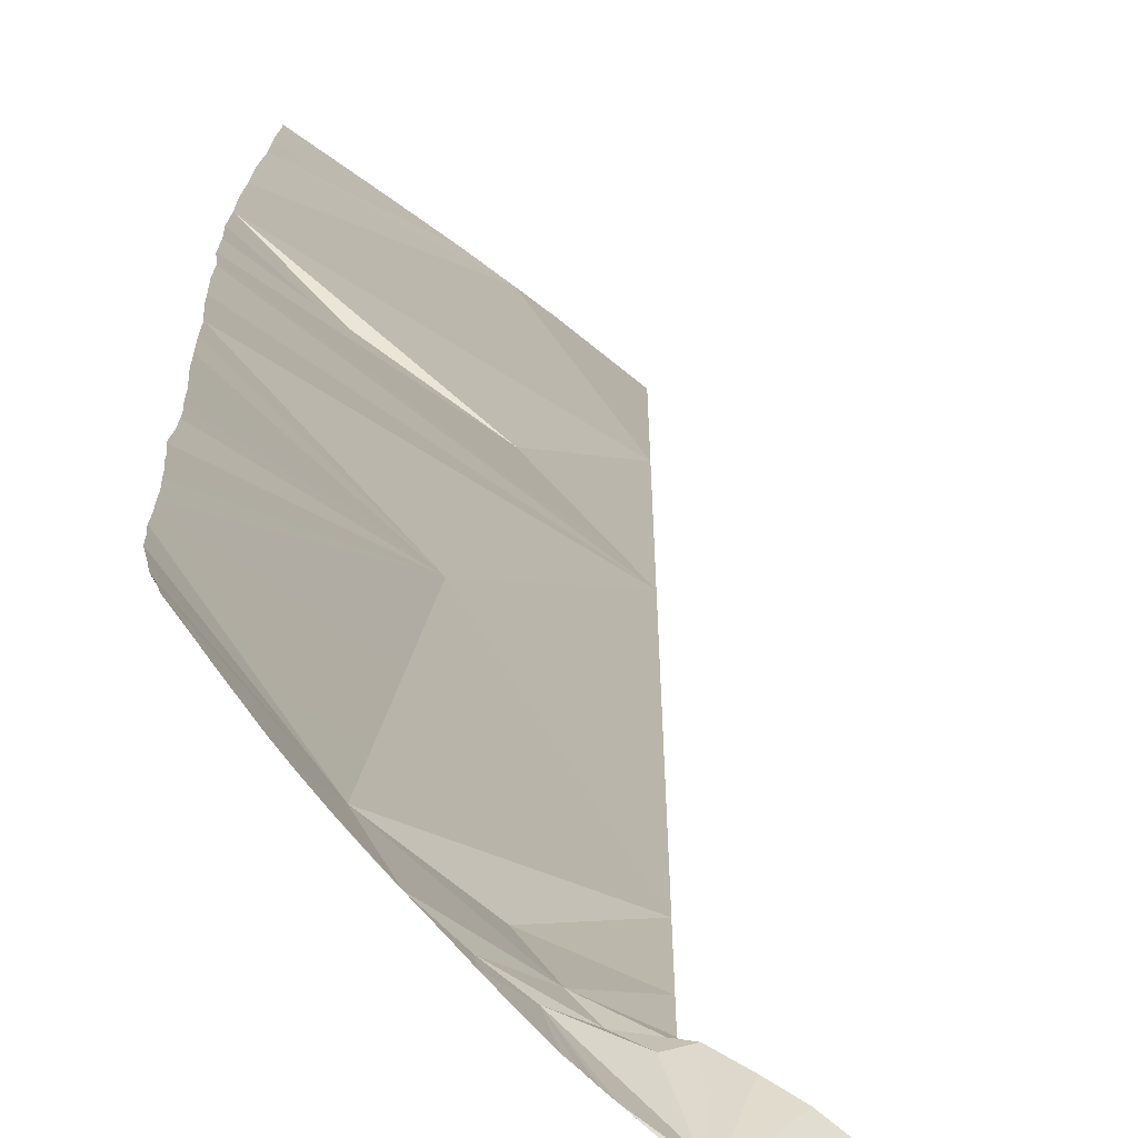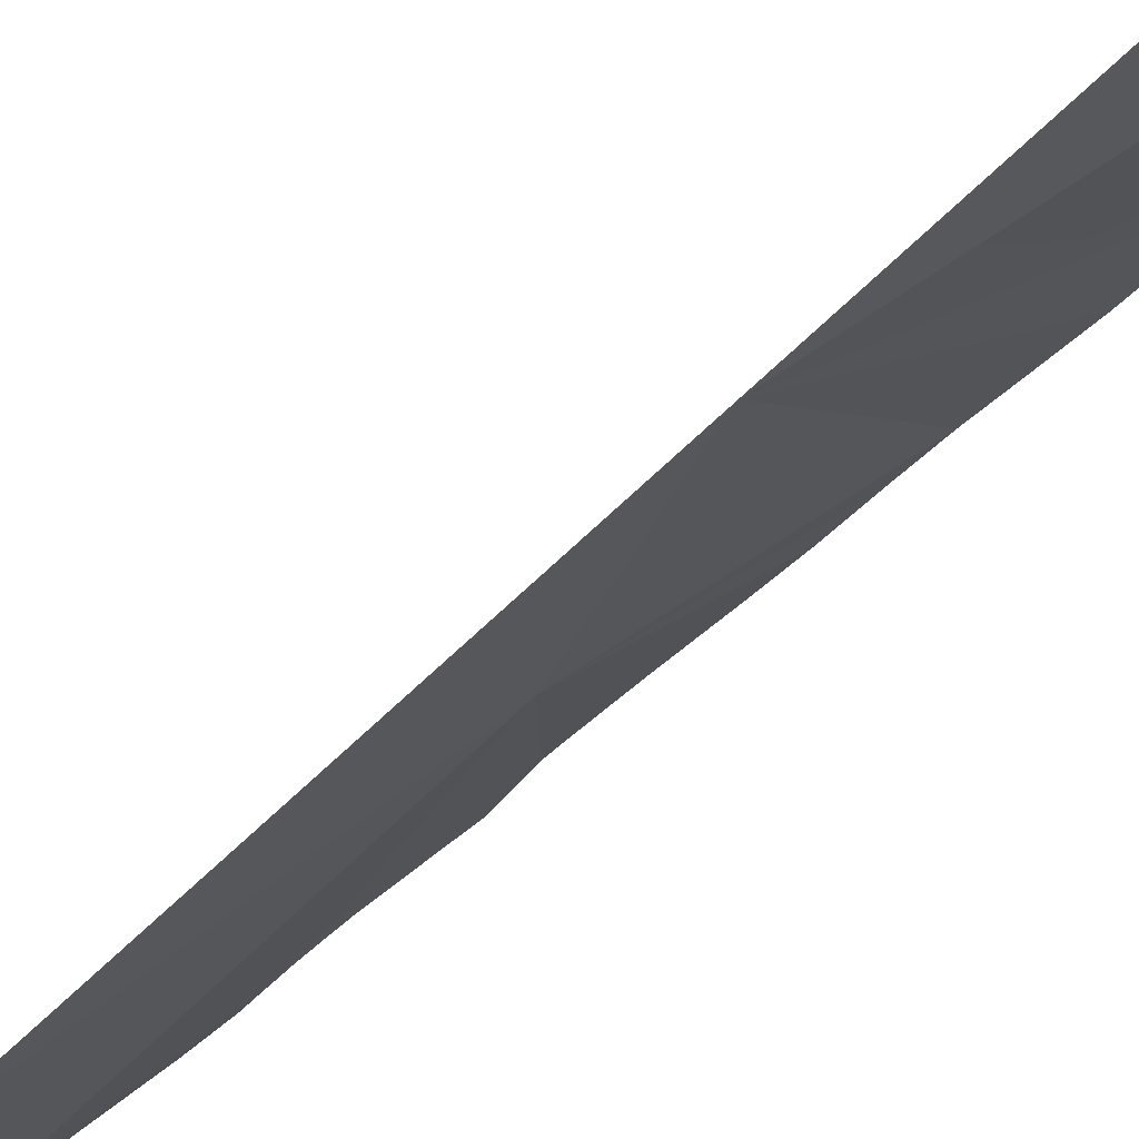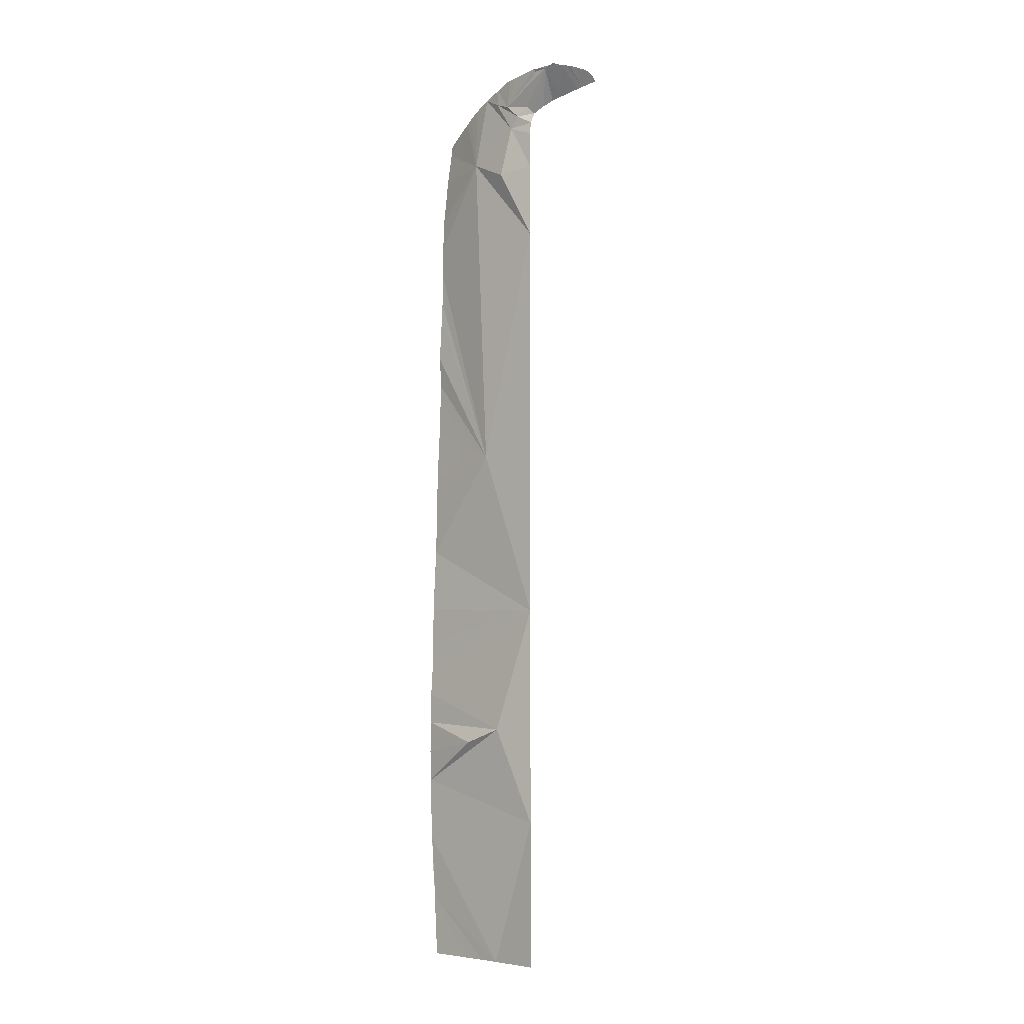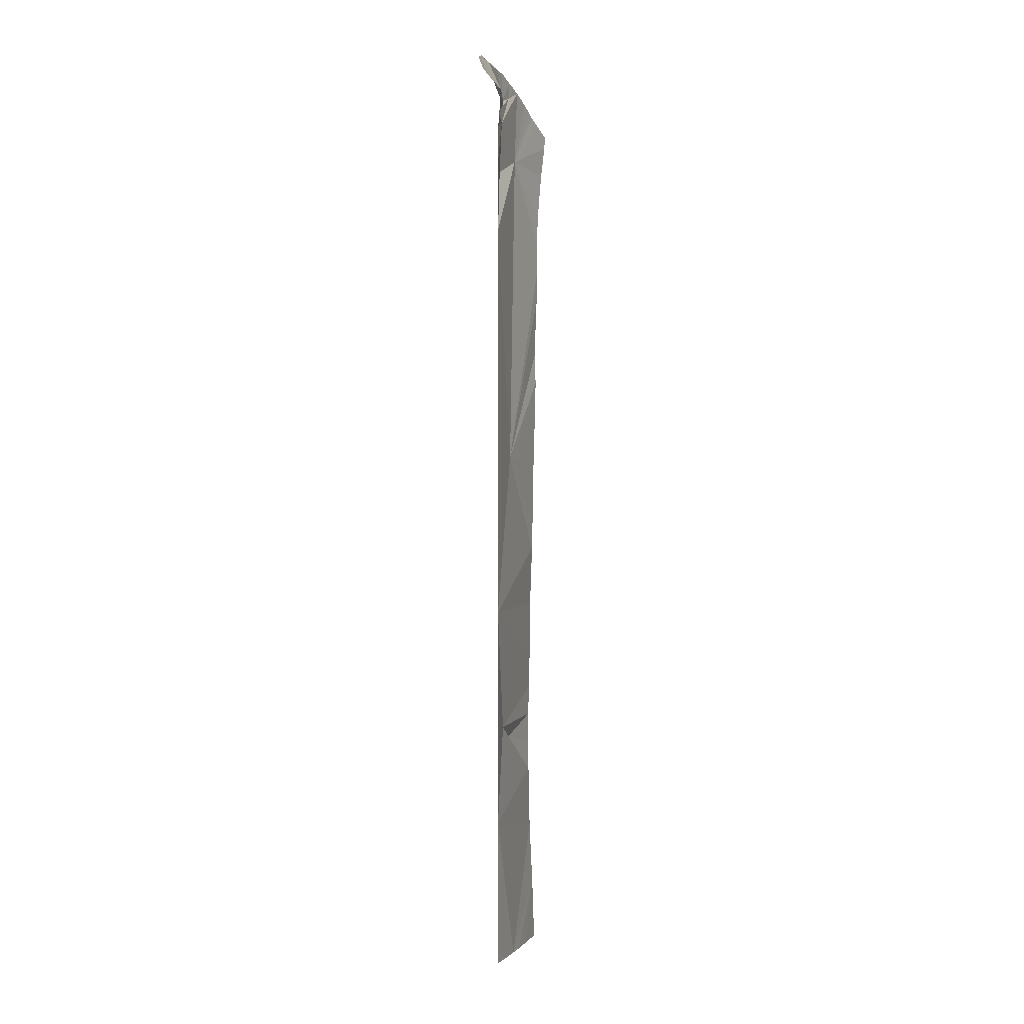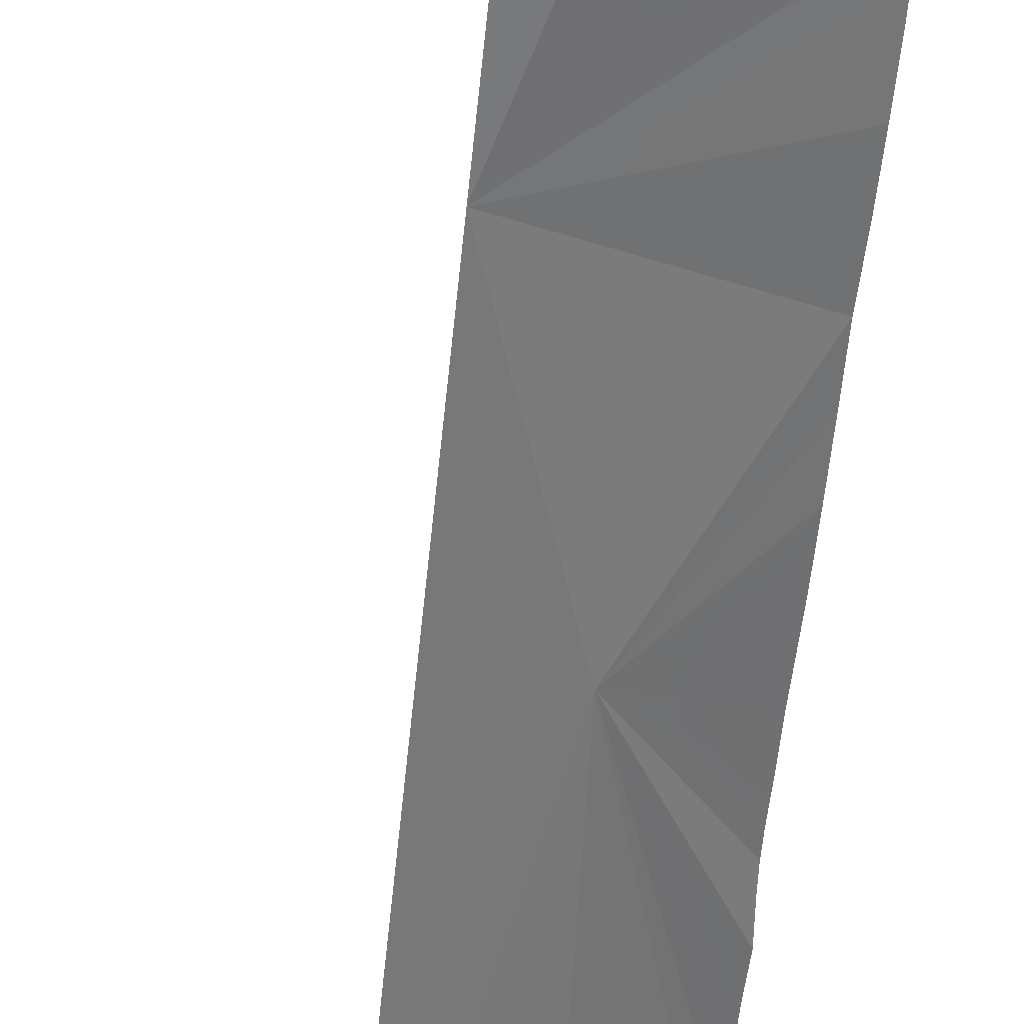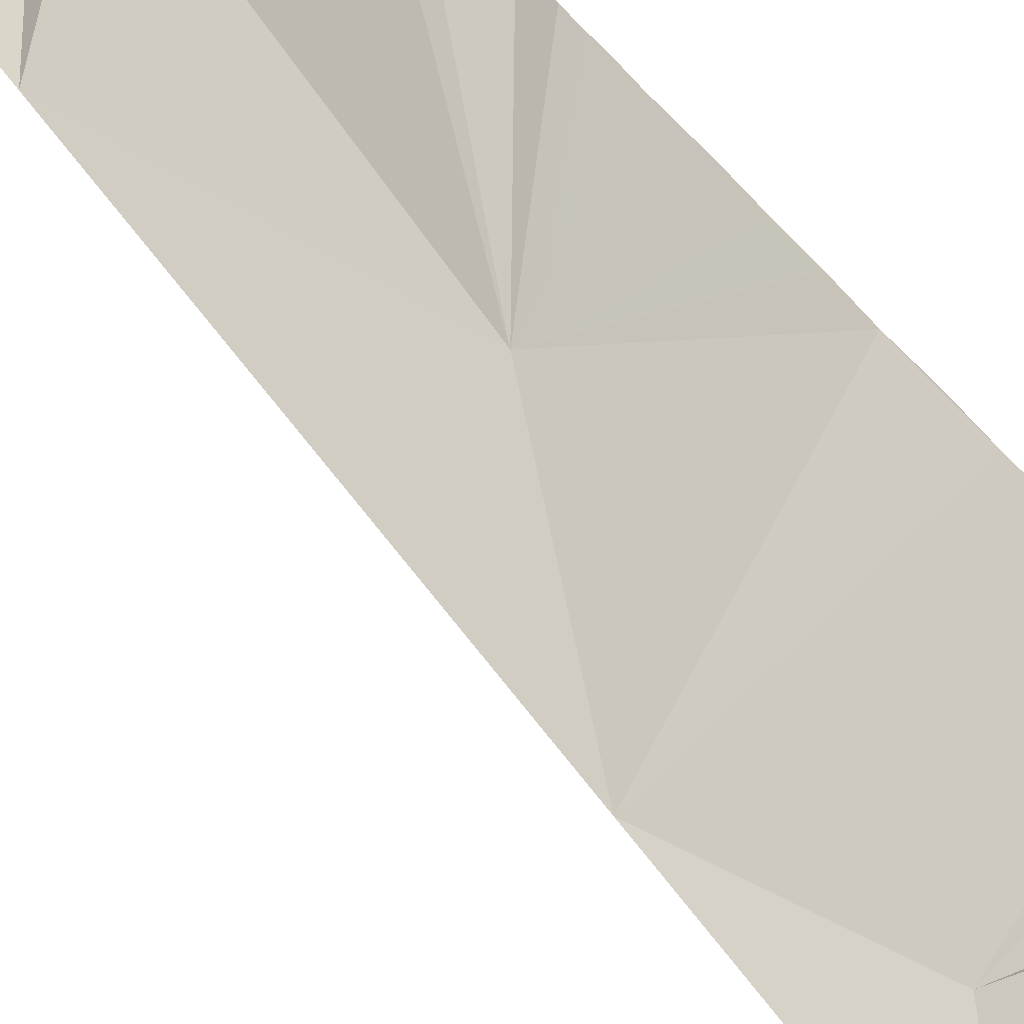
<metadata>
{"format":"obj","ext":"obj","renderer":"f3d","projection":"perspective","resolution":1024,"background":"white","views":[{"elev":9.6,"azim":0.2,"up":"+Y"},{"elev":-35.6,"azim":146.8,"up":"+Y"},{"elev":-5.4,"azim":7.4,"up":"+Z"},{"elev":-1.1,"azim":70.4,"up":"+Z"},{"elev":-58.9,"azim":174.4,"up":"+Y"},{"elev":35.4,"azim":153.8,"up":"+Y"}]}
</metadata>
<code>
o crack_restart_keyway_335
v 0.1472 -0.1621 -0.08766
v 0.1491 -0.1633 -0.0874
v 0.148 -0.1654 -0.0824
v 0.1454 -0.1607 -0.08788
v 0.1395 -0.1564 -0.08866
v 0.1433 -0.1592 -0.08818
v 0.1362 -0.1607 -0.07751
v 0.1353 -0.1531 -0.08925
v 0.1311 -0.1499 -0.08987
v 0.1283 -0.1559 -0.07693
v 0.1268 -0.1476 -0.09152
v 0.1222 -0.1456 -0.09401
v 0.1204 -0.1474 -0.1036
v 0.1112 -0.1424 -0.09968
v 0.1204 -0.1474 -0.1189
v 0.1209 -0.1469 -0.09861
v 0.1204 -0.1474 -0.4725
v 0.1204 -0.1474 -0.4571
v 0.1033 -0.1341 -0.4725
v 0.1086 -0.138 -0.4725
v 0.07263 -0.1137 -0.4464
v 0.07135 -0.1146 -0.4204
v 0.07175 -0.1141 -0.4334
v 0.07133 -0.1146 -0.3424
v 0.07066 -0.1148 -0.3554
v 0.1204 -0.1474 -0.3187
v 0.07132 -0.1144 -0.3294
v 0.07074 -0.1149 -0.3684
v 0.07044 -0.1149 -0.3814
v 0.09063 -0.1321 -0.3768
v 0.07288 -0.1136 -0.2643
v 0.09872 -0.134 -0.2487
v 0.07315 -0.1132 -0.2513
v 0.07267 -0.1135 -0.2773
v 0.0716 -0.1144 -0.3164
v 0.1145 -0.1447 -0.09477
v 0.1187 -0.1457 -0.09074
v 0.1065 -0.1418 -0.1207
v 0.1204 -0.1474 -0.1343
v 0.1204 -0.1474 -0.1497
v 0.1204 -0.1474 -0.165
v 0.1204 -0.1474 -0.1804
v 0.1204 -0.1474 -0.1958
v 0.1204 -0.1474 -0.2111
v 0.1204 -0.1474 -0.2265
v 0.1204 -0.1474 -0.2419
v 0.1204 -0.1474 -0.2573
v 0.1204 -0.1474 -0.2726
v 0.1204 -0.1474 -0.288
v 0.1204 -0.1474 -0.3034
v 0.1204 -0.1474 -0.3495
v 0.1045 -0.1395 -0.3709
v 0.1204 -0.1474 -0.3649
v 0.1204 -0.1474 -0.3341
v 0.1204 -0.1474 -0.3802
v 0.1204 -0.1474 -0.3956
v 0.1204 -0.1474 -0.411
v 0.1204 -0.1474 -0.4417
v 0.09332 -0.1299 -0.1127
v 0.09296 -0.1251 -0.08556
v 0.09002 -0.1221 -0.08767
v 0.08773 -0.1197 -0.08971
v 0.08574 -0.1174 -0.09122
v 0.1093 -0.1414 -0.0892
v 0.1041 -0.1367 -0.08647
v 0.1045 -0.1364 -0.07968
v 0.1017 -0.1336 -0.08087
v 0.1069 -0.1386 -0.07858
v 0.1204 -0.1474 -0.4263
v 0.07089 -0.1146 -0.4074
v 0.07075 -0.1149 -0.3944
v 0.07654 -0.1111 -0.1205
v 0.07616 -0.1114 -0.1253
v 0.07845 -0.1097 -0.1016
v 0.07697 -0.1108 -0.1148
v 0.07255 -0.1138 -0.2904
v 0.07536 -0.1118 -0.1343
v 0.07521 -0.112 -0.1413
v 0.07496 -0.1121 -0.1473
v 0.09857 -0.1306 -0.08231
v 0.07768 -0.1102 -0.1083
v 0.08357 -0.1149 -0.09296
v 0.08155 -0.1125 -0.09467
v 0.0789 -0.1095 -0.09692
v 0.09332 -0.1299 -0.1127
v 0.1095 -0.1411 -0.07739
v 0.1156 -0.1465 -0.07684
v 0.1142 -0.1454 -0.07704
v 0.1093 -0.1414 -0.0892
v 0.111 -0.1426 -0.07717
v 0.1123 -0.1437 -0.07709
v 0.1228 -0.1527 -0.07586
v 0.1256 -0.1545 -0.07613
v 0.1244 -0.1537 -0.07614
v 0.1277 -0.1559 -0.07609
v 0.1344 -0.16 -0.07683
v 0.1323 -0.1593 -0.07581
v 0.1308 -0.1579 -0.07611
v 0.1293 -0.1569 -0.0761
v 0.1283 -0.1559 -0.07693
v 0.1398 -0.1625 -0.07864
v 0.1387 -0.1619 -0.07824
v 0.1454 -0.1607 -0.08788
v 0.143 -0.1637 -0.07984
v 0.1509 -0.1645 -0.08718
v 0.1498 -0.1655 -0.0842
v 0.1462 -0.1649 -0.08131
v 0.1446 -0.1642 -0.0807
v 0.1509 -0.1645 -0.08718
v 0.1491 -0.1633 -0.0874
v 0.1515 -0.165 -0.08708
v 0.07505 -0.1122 -0.1536
v 0.07499 -0.1121 -0.1603
v 0.07369 -0.1129 -0.1993
v 0.07416 -0.1127 -0.2075
v 0.0743 -0.1126 -0.2123
v 0.07426 -0.1127 -0.2173
v 0.07383 -0.113 -0.2342
v 0.07397 -0.1127 -0.2253
v 0.07294 -0.1134 -0.4595
v 0.07345 -0.1132 -0.4691
v 0.0868 -0.1223 -0.4725
v 0.07353 -0.1131 -0.4725
v 0.07497 -0.1122 -0.1668
v 0.07478 -0.1122 -0.1733
v 0.07455 -0.1125 -0.1807
v 0.07427 -0.1126 -0.1863
v 0.07415 -0.1128 -0.1911
v 0.0964 -0.129 -0.4725
v 0.07194 -0.114 -0.3034
v 0.07845 -0.1097 -0.1016
v 0.1472 -0.1621 -0.08766
v 0.1395 -0.1564 -0.08866
v 0.1433 -0.1592 -0.08818
v 0.1353 -0.1531 -0.08925
v 0.1311 -0.1499 -0.08987
v 0.1268 -0.1476 -0.09152
v 0.1222 -0.1456 -0.09401
v 0.1204 -0.1474 -0.1036
v 0.1204 -0.1474 -0.1189
v 0.1112 -0.1424 -0.09968
v 0.1209 -0.1469 -0.09861
v 0.1204 -0.1474 -0.4725
v 0.1033 -0.1341 -0.4725
v 0.1204 -0.1474 -0.4571
v 0.1086 -0.138 -0.4725
v 0.07263 -0.1137 -0.4464
v 0.07175 -0.1141 -0.4334
v 0.07135 -0.1146 -0.4204
v 0.07133 -0.1146 -0.3424
v 0.1204 -0.1474 -0.3187
v 0.07066 -0.1148 -0.3554
v 0.07132 -0.1144 -0.3294
v 0.07074 -0.1149 -0.3684
v 0.09063 -0.1321 -0.3768
v 0.07044 -0.1149 -0.3814
v 0.07288 -0.1136 -0.2643
v 0.07315 -0.1132 -0.2513
v 0.09872 -0.134 -0.2487
v 0.07267 -0.1135 -0.2773
v 0.0716 -0.1144 -0.3164
v 0.1145 -0.1447 -0.09477
v 0.1187 -0.1457 -0.09074
v 0.1204 -0.1474 -0.1343
v 0.1065 -0.1418 -0.1207
v 0.1204 -0.1474 -0.1497
v 0.1204 -0.1474 -0.165
v 0.1204 -0.1474 -0.1804
v 0.1204 -0.1474 -0.1958
v 0.1204 -0.1474 -0.2111
v 0.1204 -0.1474 -0.2265
v 0.1204 -0.1474 -0.2419
v 0.1204 -0.1474 -0.2573
v 0.1204 -0.1474 -0.2726
v 0.1204 -0.1474 -0.288
v 0.1204 -0.1474 -0.3034
v 0.1204 -0.1474 -0.3495
v 0.1204 -0.1474 -0.3649
v 0.1045 -0.1395 -0.3709
v 0.1204 -0.1474 -0.3341
v 0.1204 -0.1474 -0.3802
v 0.1204 -0.1474 -0.3956
v 0.1204 -0.1474 -0.411
v 0.1204 -0.1474 -0.4417
v 0.1041 -0.1367 -0.08647
v 0.1204 -0.1474 -0.4263
v 0.07089 -0.1146 -0.4074
v 0.07075 -0.1149 -0.3944
v 0.07616 -0.1114 -0.1253
v 0.07654 -0.1111 -0.1205
v 0.07697 -0.1108 -0.1148
v 0.07255 -0.1138 -0.2904
v 0.07521 -0.112 -0.1413
v 0.07536 -0.1118 -0.1343
v 0.07496 -0.1121 -0.1473
v 0.09575 -0.1279 -0.08377
v 0.07768 -0.1102 -0.1083
v 0.07505 -0.1122 -0.1536
v 0.07499 -0.1121 -0.1603
v 0.07369 -0.1129 -0.1993
v 0.07416 -0.1127 -0.2075
v 0.0743 -0.1126 -0.2123
v 0.07426 -0.1127 -0.2173
v 0.07383 -0.113 -0.2342
v 0.07397 -0.1127 -0.2253
v 0.07294 -0.1134 -0.4595
v 0.0868 -0.1223 -0.4725
v 0.07345 -0.1132 -0.4691
v 0.07353 -0.1131 -0.4725
v 0.07497 -0.1122 -0.1668
v 0.07478 -0.1122 -0.1733
v 0.07455 -0.1125 -0.1807
v 0.07427 -0.1126 -0.1863
v 0.07415 -0.1128 -0.1911
v 0.0964 -0.129 -0.4725
v 0.07194 -0.114 -0.3034
f 1 2 3
f 1 3 4
f 5 6 7
f 5 7 8
f 9 8 10
f 9 10 11
f 6 4 7
f 11 10 12
f 13 14 15
f 13 16 14
f 17 18 19
f 17 19 20
f 21 22 23
f 24 25 26
f 24 26 27
f 28 29 30
f 31 32 33
f 31 34 32
f 35 27 26
f 16 12 36
f 16 36 14
f 12 37 36
f 12 10 37
f 15 38 39
f 39 38 40
f 41 32 42
f 41 40 32
f 42 32 43
f 43 32 44
f 44 32 45
f 45 32 46
f 46 32 47
f 47 32 48
f 48 32 49
f 49 32 50
f 51 52 53
f 51 54 52
f 53 52 55
f 55 52 56
f 56 52 57
f 18 58 19
f 28 30 52
f 28 52 25
f 59 60 61
f 59 62 63
f 59 61 62
f 64 36 37
f 64 65 36
f 66 65 64
f 66 67 65
f 66 64 68
f 57 19 69
f 57 22 19
f 57 70 22
f 57 71 70
f 14 59 38
f 14 38 15
f 57 52 71
f 58 69 19
f 32 26 50
f 25 52 26
f 40 59 32
f 36 65 14
f 71 30 29
f 59 72 73
f 59 74 75
f 59 75 72
f 76 32 34
f 59 77 78
f 59 78 79
f 59 73 77
f 38 59 40
f 52 30 71
f 14 65 80
f 14 80 59
f 59 80 60
f 65 67 80
f 81 75 74
f 59 63 82
f 59 82 74
f 83 74 82
f 83 84 74
f 61 60 85
f 61 85 62
f 64 86 68
f 10 87 64
f 10 64 37
f 87 88 64
f 68 89 66
f 68 86 89
f 64 90 86
f 64 91 90
f 64 88 91
f 10 92 87
f 10 93 94
f 10 94 92
f 10 95 93
f 8 7 10
f 10 7 96
f 10 96 97
f 97 98 10
f 10 98 99
f 10 99 95
f 93 100 94
f 93 95 100
f 4 101 102
f 4 102 7
f 7 102 103
f 101 4 104
f 2 105 106
f 2 106 3
f 3 107 4
f 104 103 101
f 104 4 108
f 104 108 103
f 4 107 108
f 106 109 110
f 106 110 3
f 106 105 111
f 106 111 109
f 107 3 103
f 107 103 108
f 112 59 79
f 112 113 59
f 114 115 32
f 115 116 32
f 116 117 32
f 33 32 118
f 118 32 119
f 120 121 122
f 120 122 21
f 121 123 122
f 124 32 113
f 124 125 32
f 126 32 125
f 126 127 32
f 128 32 127
f 128 114 32
f 26 52 54
f 129 19 21
f 129 21 122
f 22 21 19
f 32 76 26
f 113 32 59
f 26 76 35
f 76 130 35
f 32 117 119
f 99 100 95
f 99 98 100
f 98 97 100
f 94 100 92
f 102 101 103
f 88 87 89
f 88 89 91
f 91 89 90
f 90 89 86
f 84 83 131
f 132 3 110
f 132 103 3
f 133 7 134
f 133 135 7
f 136 92 135
f 136 137 92
f 134 7 103
f 137 138 92
f 139 140 141
f 139 141 142
f 143 144 145
f 143 146 144
f 147 148 149
f 150 151 152
f 150 153 151
f 154 155 156
f 157 158 159
f 157 159 160
f 161 151 153
f 142 162 138
f 142 141 162
f 138 162 163
f 138 163 92
f 140 164 165
f 164 166 165
f 167 168 159
f 167 159 166
f 168 169 159
f 169 170 159
f 170 171 159
f 171 172 159
f 172 173 159
f 173 174 159
f 174 175 159
f 175 176 159
f 177 178 179
f 177 179 180
f 178 181 179
f 181 182 179
f 182 183 179
f 145 144 184
f 154 179 155
f 154 152 179
f 85 63 62
f 89 163 162
f 89 162 185
f 66 89 185
f 66 185 67
f 183 186 144
f 183 144 149
f 183 149 187
f 183 187 188
f 141 165 85
f 141 140 165
f 183 188 179
f 184 144 186
f 159 176 151
f 152 151 179
f 166 159 85
f 162 141 185
f 188 156 155
f 85 189 190
f 85 191 131
f 85 190 191
f 192 160 159
f 85 193 194
f 85 195 193
f 85 194 189
f 165 166 85
f 179 188 155
f 141 80 185
f 141 85 80
f 85 60 80
f 185 80 67
f 80 60 196
f 197 131 191
f 85 82 63
f 85 131 82
f 83 82 131
f 92 89 87
f 92 163 89
f 135 92 100
f 135 100 7
f 100 96 7
f 100 97 96
f 198 195 85
f 198 85 199
f 200 159 201
f 201 159 202
f 202 159 203
f 158 204 159
f 204 205 159
f 206 207 208
f 206 147 207
f 208 207 209
f 210 199 159
f 210 159 211
f 212 211 159
f 212 159 213
f 214 213 159
f 214 159 200
f 151 180 179
f 215 147 144
f 215 207 147
f 149 144 147
f 159 151 192
f 199 85 159
f 151 161 192
f 192 161 216
f 159 205 203

</code>
